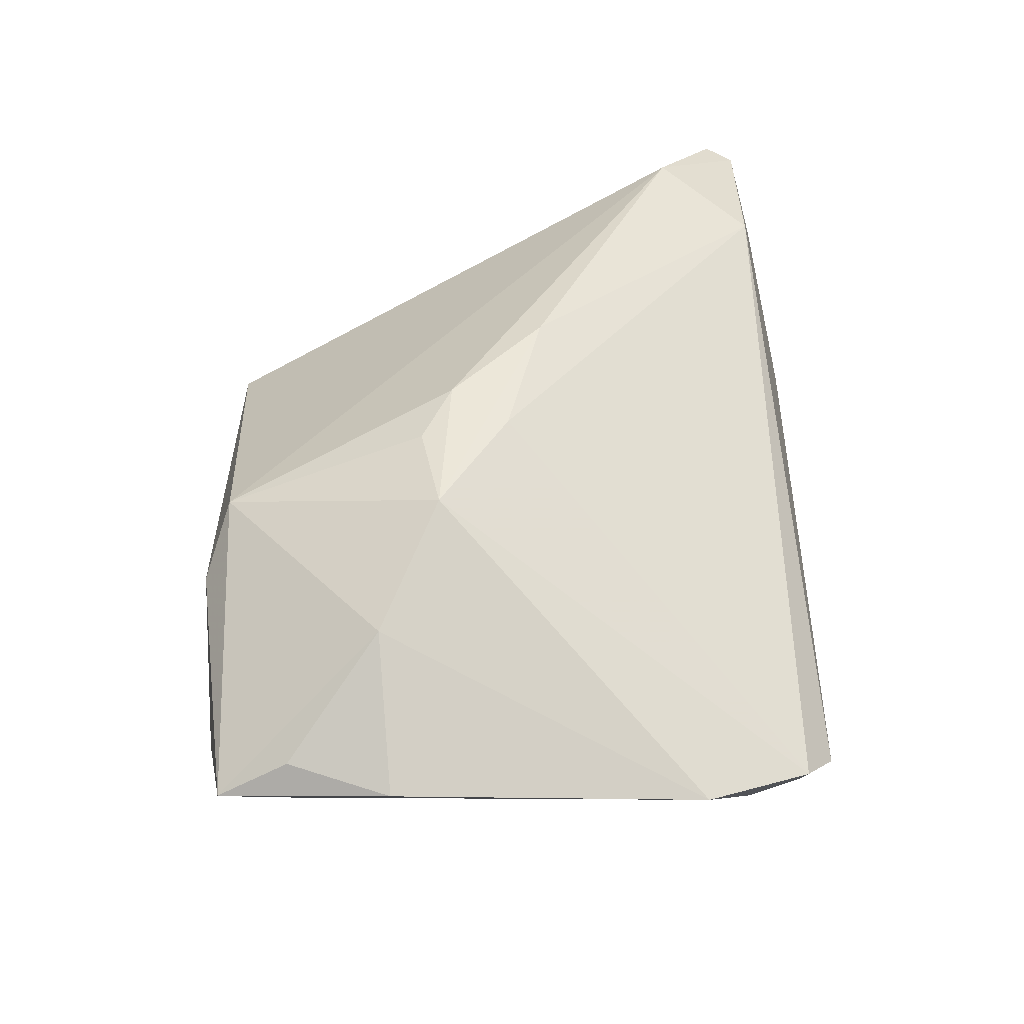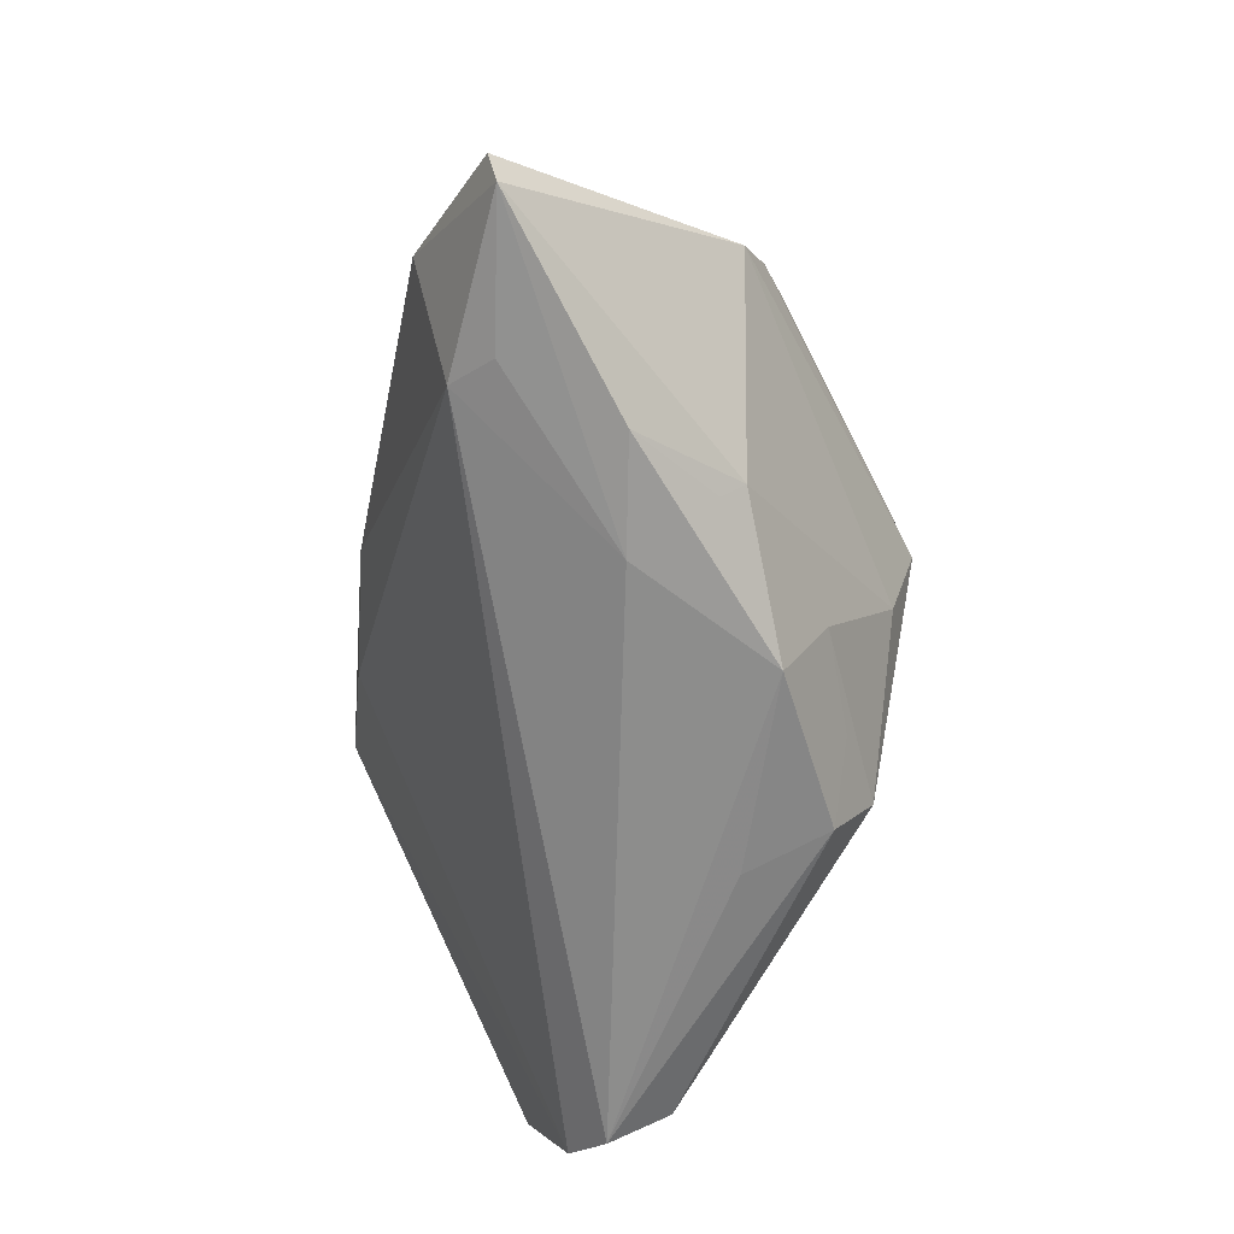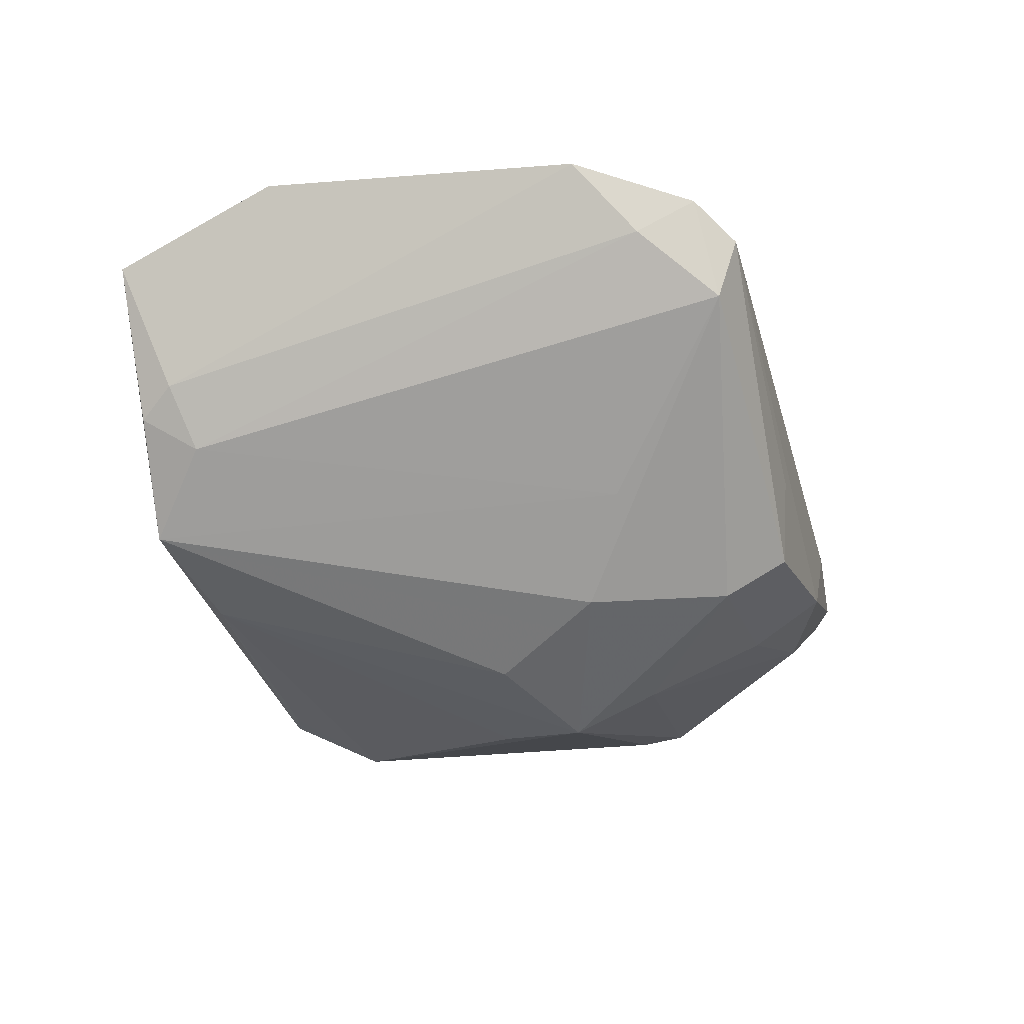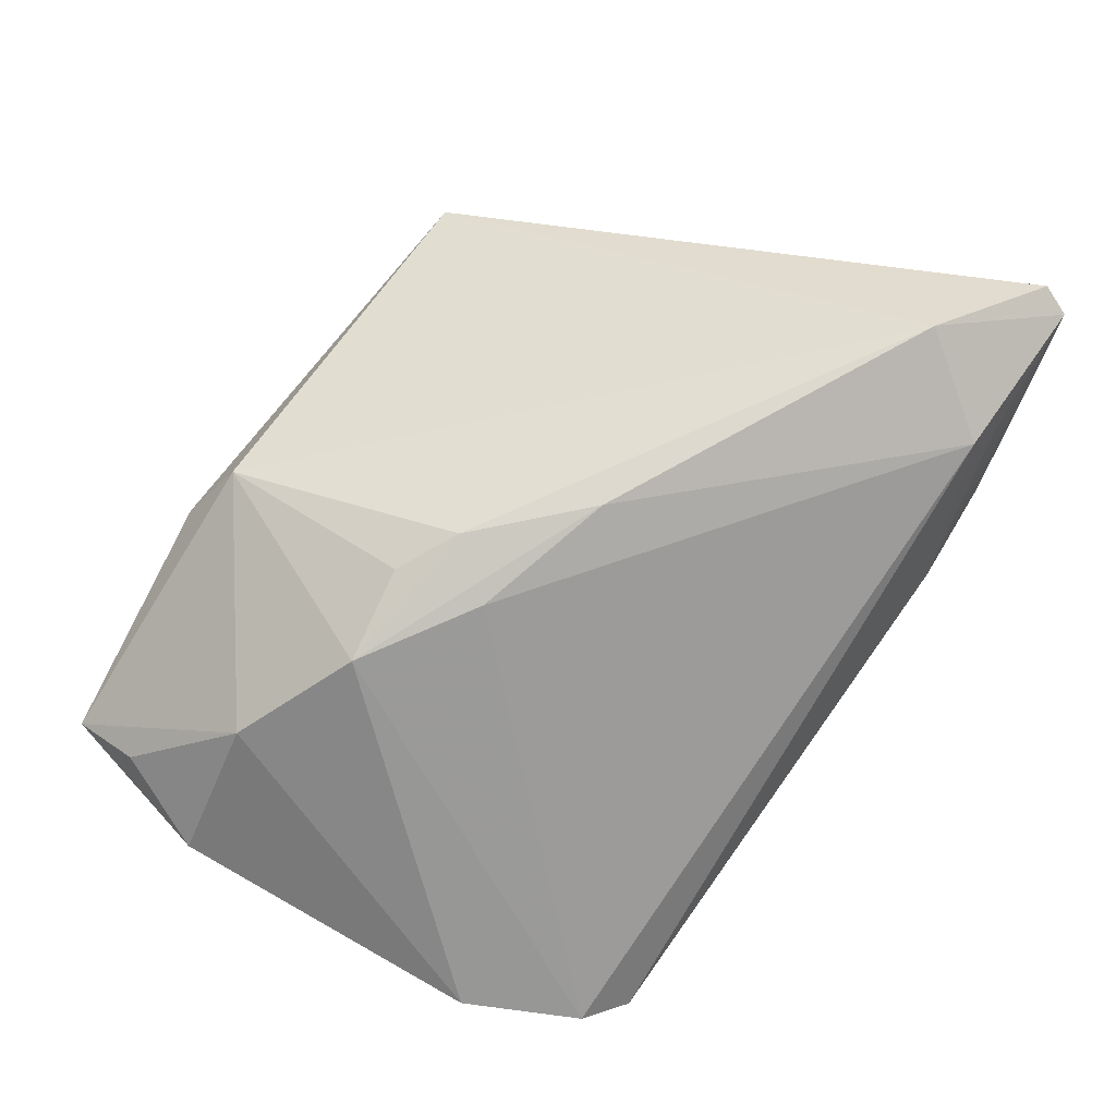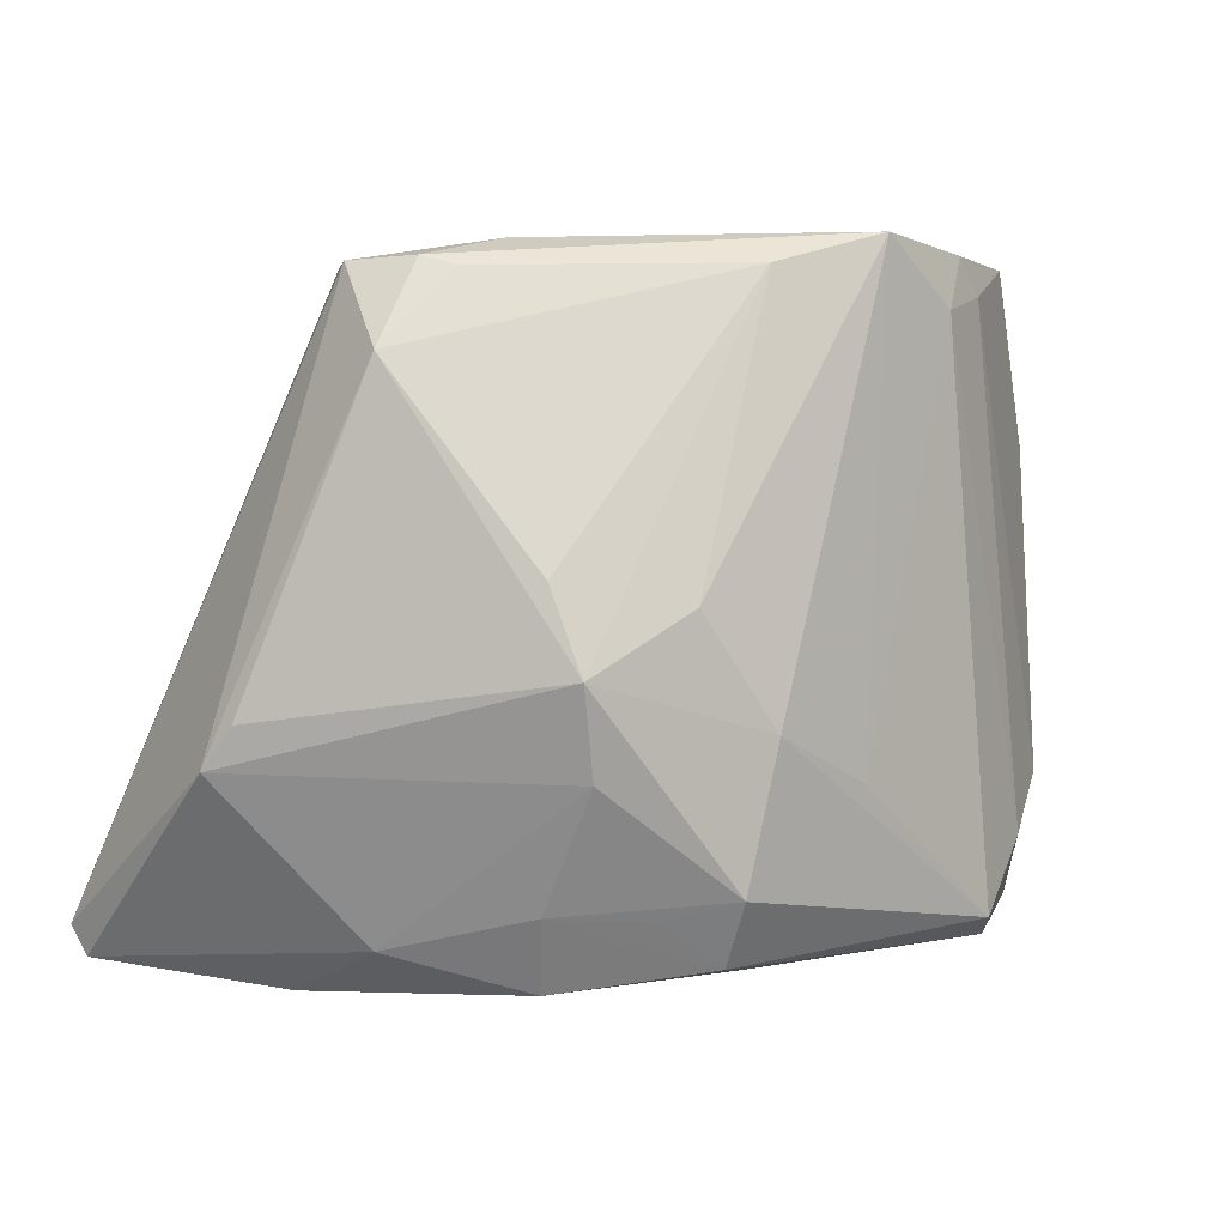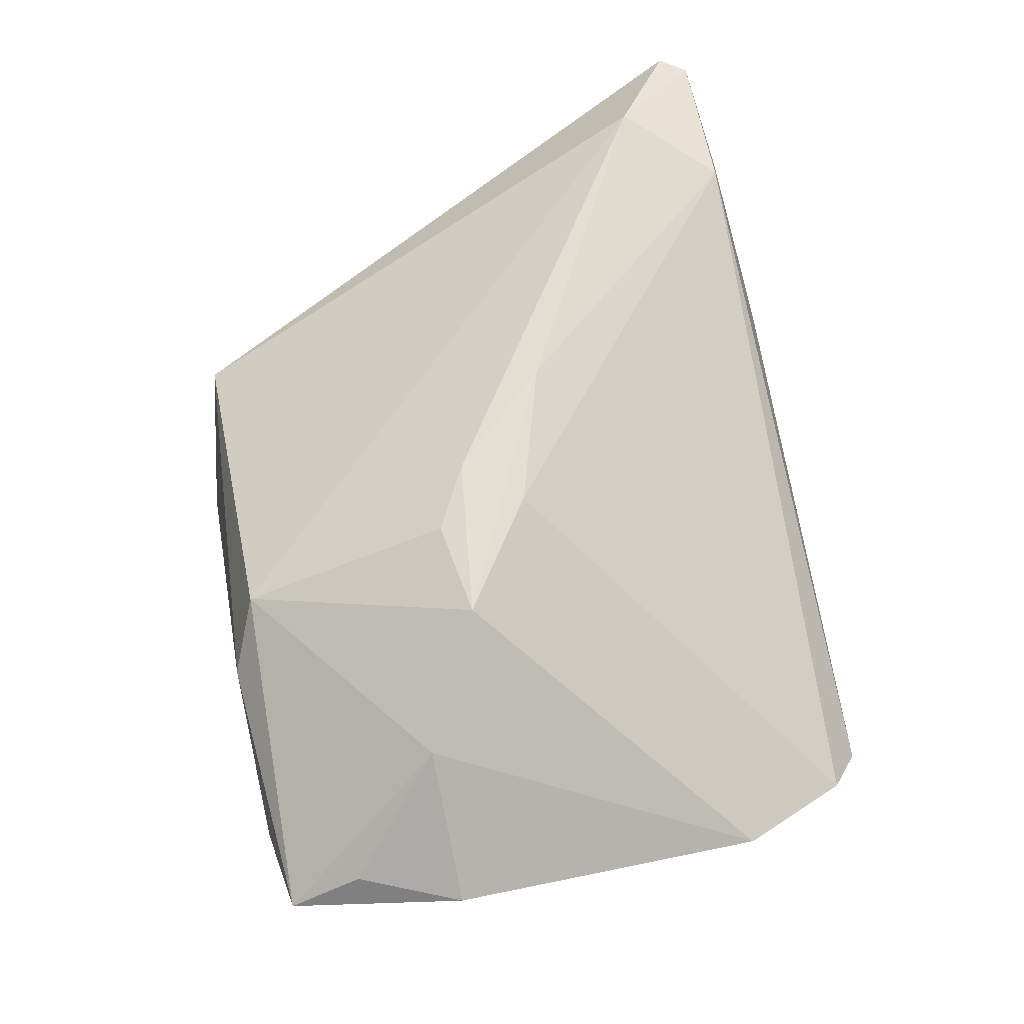
<metadata>
{"format":"obj","ext":"obj","renderer":"f3d","projection":"perspective","resolution":1024,"background":"white","views":[{"elev":40.2,"azim":-94.8,"up":"+Z"},{"elev":-67.5,"azim":77.7,"up":"+Y"},{"elev":-49.7,"azim":-77.4,"up":"+Z"},{"elev":79.1,"azim":-58.0,"up":"+Z"},{"elev":2.2,"azim":156.5,"up":"+Y"},{"elev":59.5,"azim":-102.9,"up":"+Z"}]}
</metadata>
<code>
v 0.0315 0.02654 -0.01175
v -0.04614 0.02976 0.005386
v -0.01825 0.03922 0.009001
v 0.04625 -0.01438 -0.002011
v -0.03911 -0.03485 -0.007486
v 0.02864 -0.03476 -0.003053
v -0.0329 0.03791 -0.01248
v 0.03723 -0.03585 0.01884
v -0.006922 0.03563 -0.01978
v 0.03419 -0.03803 0.006423
v 0.01623 -0.02849 -0.01645
v -0.01675 -0.01617 -0.02155
v -0.00151 -0.02665 -0.02548
v -0.05111 0.01838 0.004443
v -0.007078 -0.03564 -0.01329
v -0.006399 0.008357 0.02669
v 0.04127 -0.0239 0.02765
v -0.0374 0.0187 0.01669
v 0.01584 0.03838 -0.006664
v -0.03605 0.03381 -0.01098
v 0.03353 -0.03455 0.02242
v 0.02959 -0.03256 -0.005322
v 0.004192 0.001964 -0.02688
v -0.0203 0.03922 -0.01972
v -0.004812 -0.01063 -0.02631
v 0.02588 0.03612 -0.008646
v 0.01448 -0.03693 -0.01206
v -0.02431 0.01099 0.02445
v -0.04364 -0.03095 -0.004508
v 0.04375 -0.009635 -0.00473
v -0.04331 -0.02409 -0.007981
v 0.01616 -0.00488 -0.02701
v -0.0354 0.03922 -0.002334
v -0.04959 -0.01796 -0.001233
v 0.004446 -0.003376 0.02765
v -0.0125 0.03588 0.01605
v 0.01853 0.00455 -0.0239
v 0.05374 -0.03235 0.02295
v 0.0317 0.0358 -0.003125
v -0.04595 0.03792 0.0006768
v -0.001419 -0.03399 -0.02102
v -0.01332 0.01241 0.02526
v 0.02242 -0.03835 0.004083
v 0.02244 0.03507 -0.0105
v 0.05232 -0.0357 0.02173
v 0.01409 -0.0149 -0.02452
v -0.02979 0.03191 -0.01587
v 0.03073 0.03536 0.001723
v -0.01157 0.001972 0.0255
v -0.03628 -0.03202 -0.01345
v 0.006085 -0.0289 -0.02074
f 36 3 40
f 32 25 23
f 25 24 23
f 39 4 1
f 40 14 2
f 29 28 34
f 34 14 40
f 40 20 34
f 45 21 8
f 17 21 45
f 49 28 29
f 29 21 49
f 33 24 40
f 40 3 33
f 33 3 24
f 24 3 19
f 40 24 7
f 7 20 40
f 5 21 29
f 41 5 50
f 50 5 29
f 30 4 32
f 32 1 30
f 30 1 4
f 37 1 32
f 44 1 9
f 1 37 9
f 9 23 24
f 32 23 9
f 9 37 32
f 18 34 28
f 14 34 18
f 18 2 14
f 28 36 18
f 18 36 40
f 40 2 18
f 16 17 36
f 38 17 45
f 45 4 38
f 38 4 39
f 36 17 48
f 3 36 48
f 48 38 39
f 17 38 48
f 39 19 48
f 48 19 3
f 21 17 35
f 35 49 21
f 17 16 35
f 28 49 35
f 35 16 28
f 24 19 26
f 26 9 24
f 44 9 26
f 26 19 39
f 39 1 26
f 26 1 44
f 32 4 46
f 22 4 45
f 22 46 4
f 45 8 43
f 43 8 21
f 21 5 43
f 13 50 25
f 41 50 13
f 13 25 32
f 32 46 13
f 12 24 25
f 25 50 12
f 47 7 24
f 20 7 47
f 24 12 47
f 47 12 50
f 31 34 20
f 20 47 31
f 31 47 50
f 29 34 31
f 31 50 29
f 42 36 28
f 28 16 42
f 42 16 36
f 46 22 11
f 11 13 46
f 41 11 27
f 27 11 22
f 27 43 5
f 41 13 51
f 51 11 41
f 13 11 51
f 15 5 41
f 41 27 15
f 15 27 5
f 6 27 22
f 45 43 10
f 43 27 10
f 27 6 10
f 10 22 45
f 10 6 22

</code>
